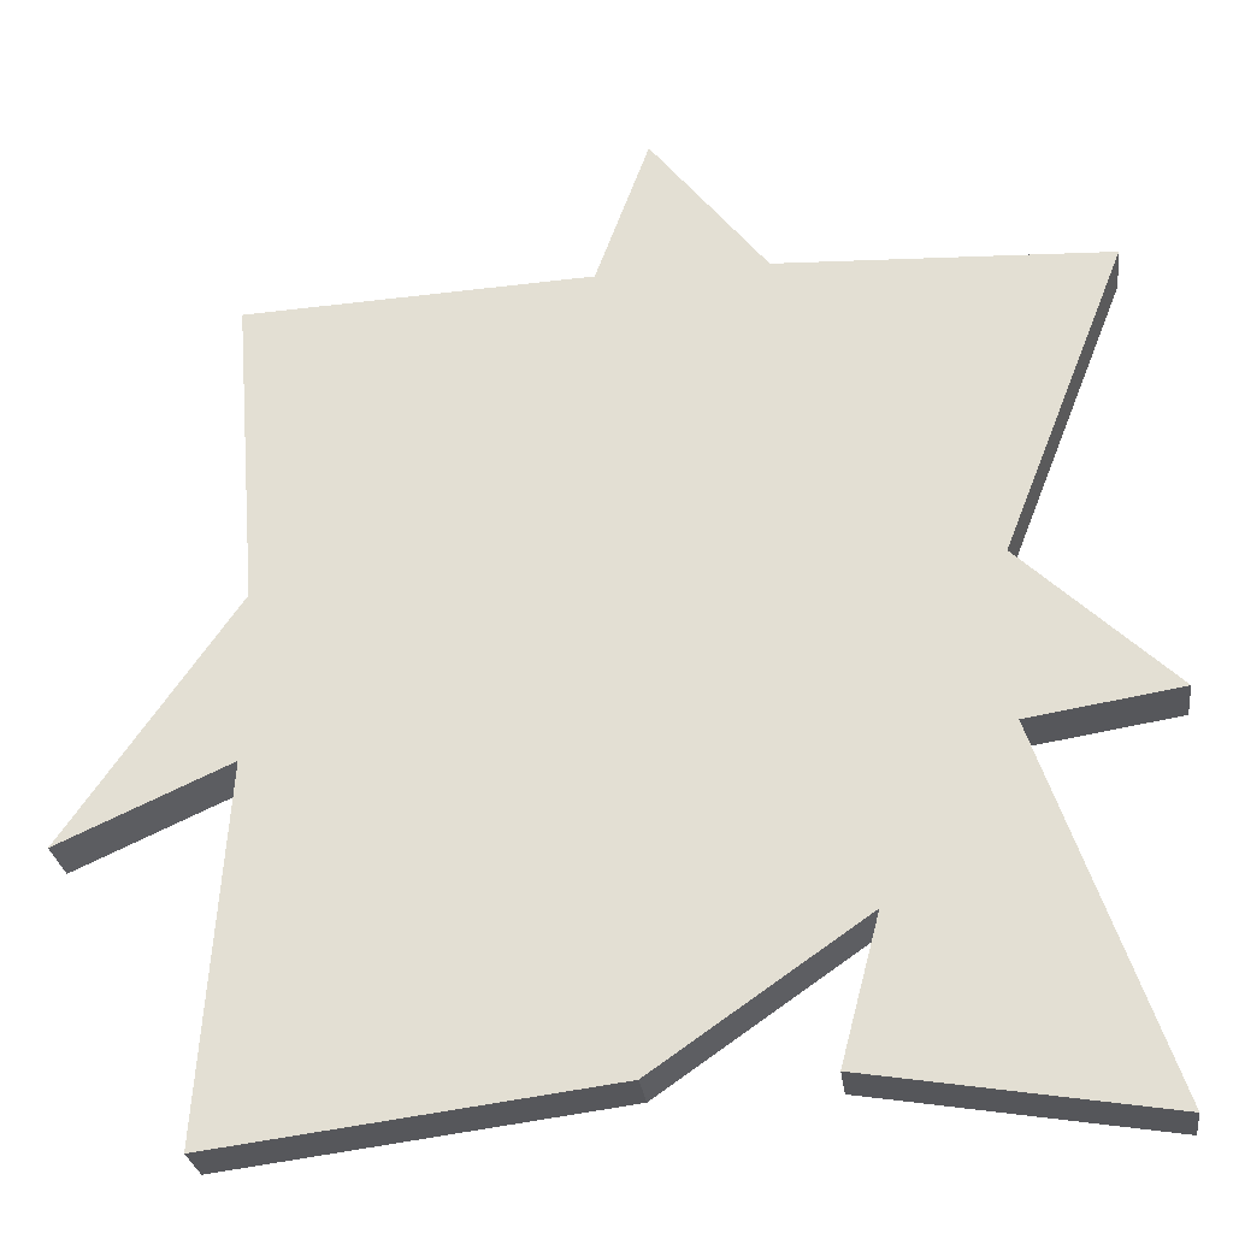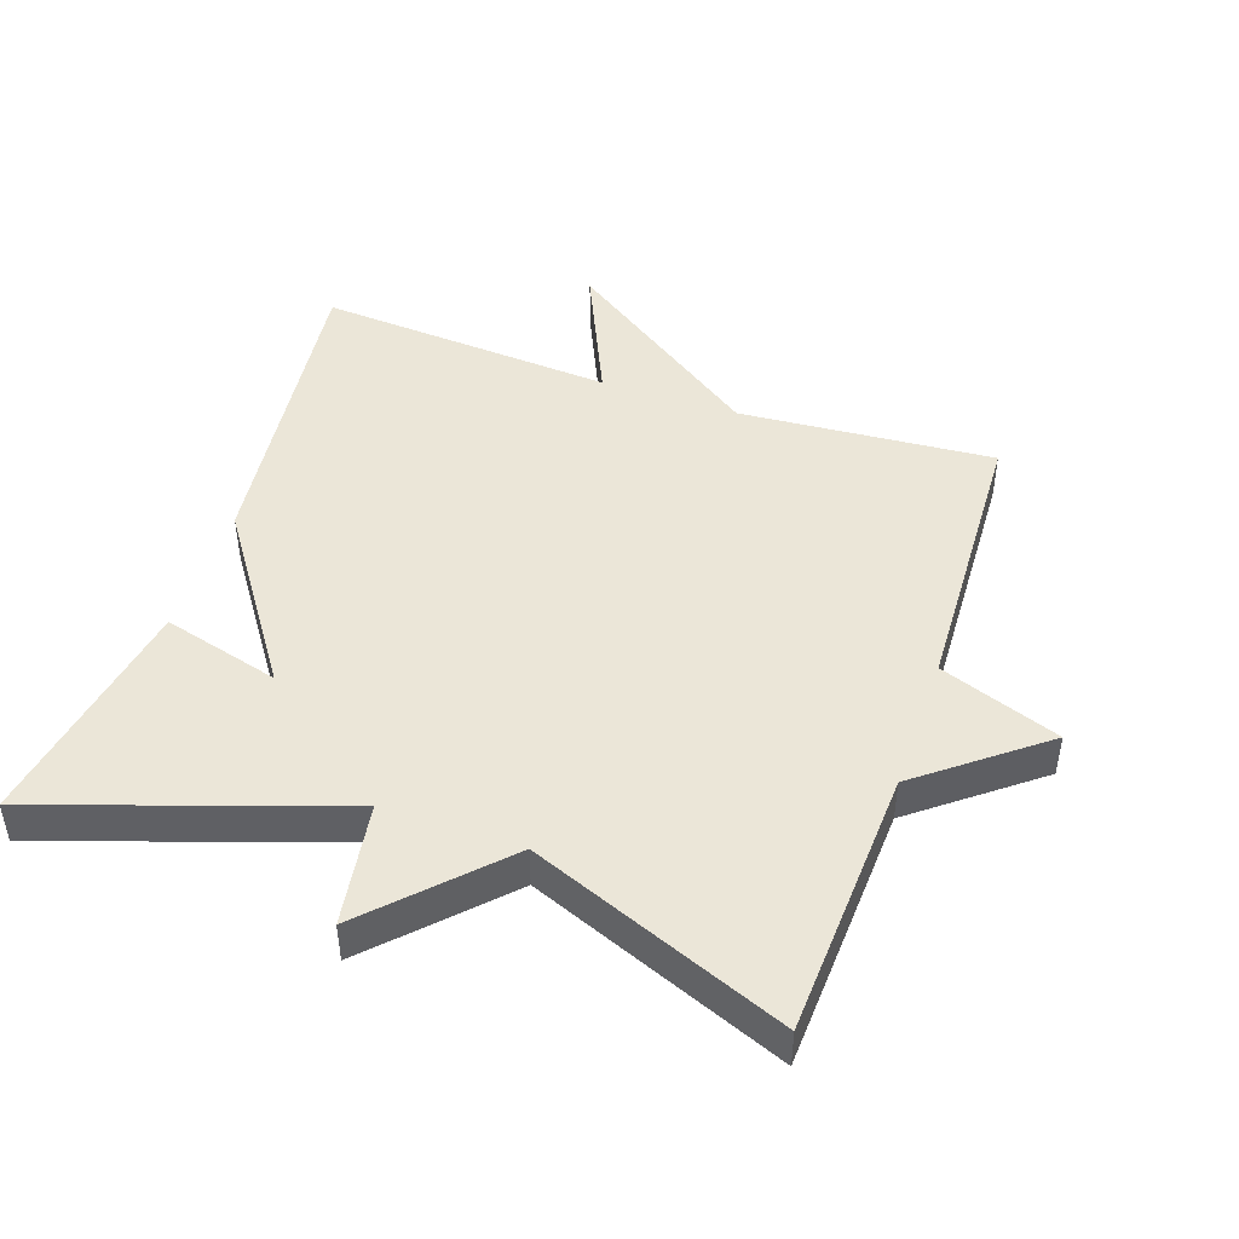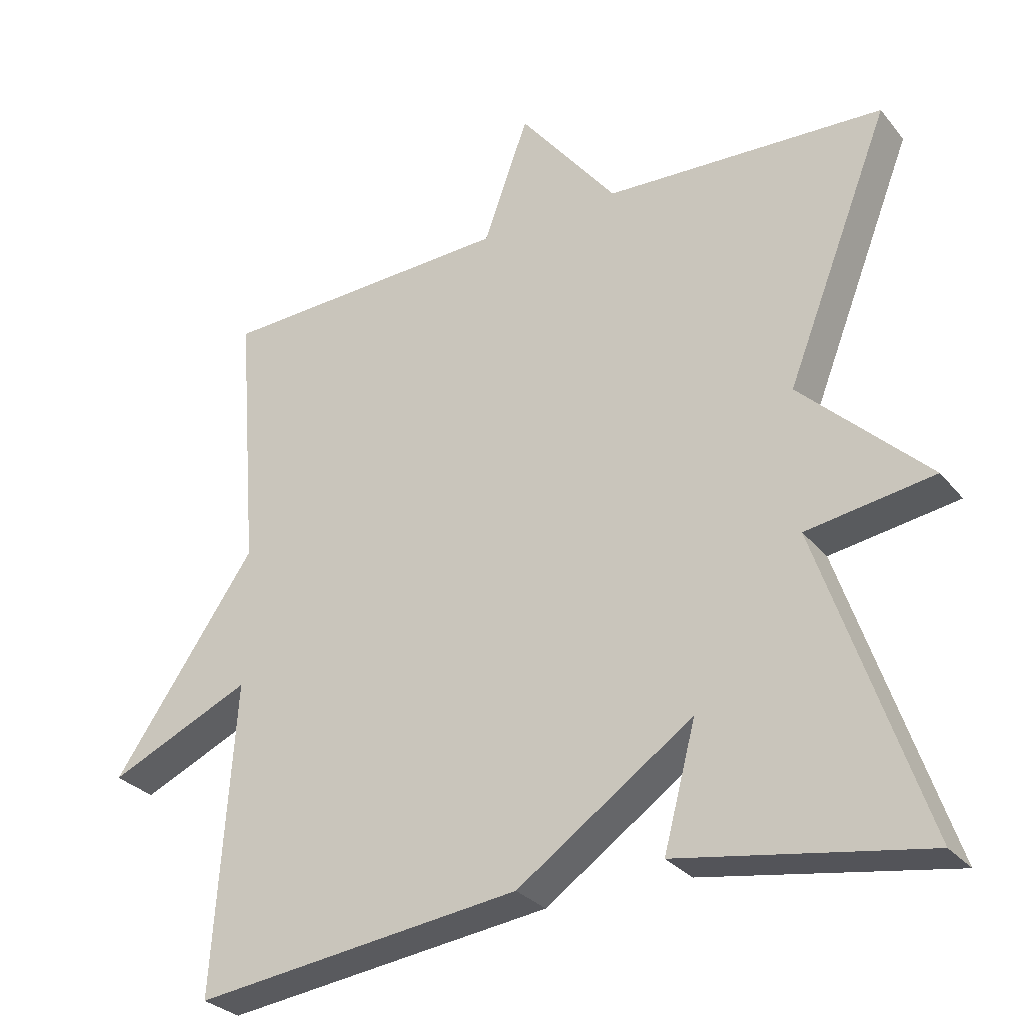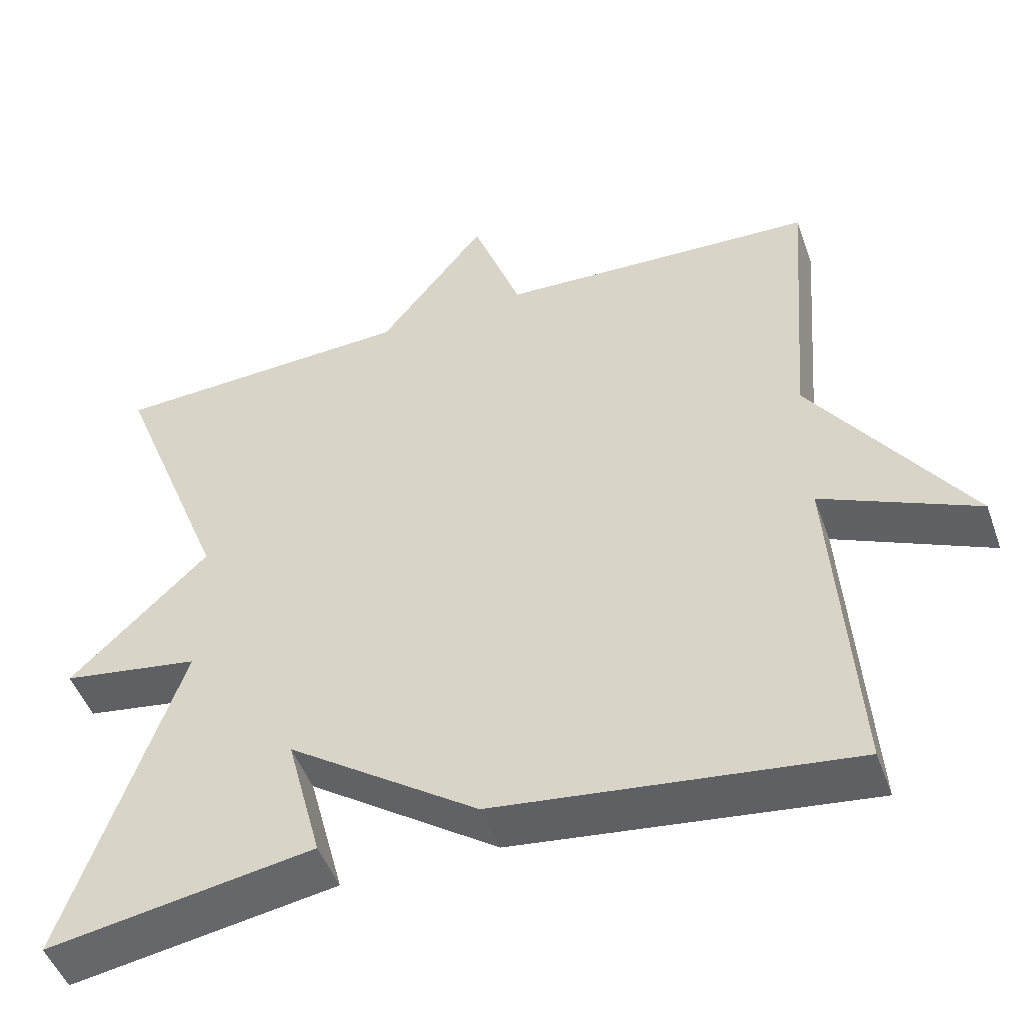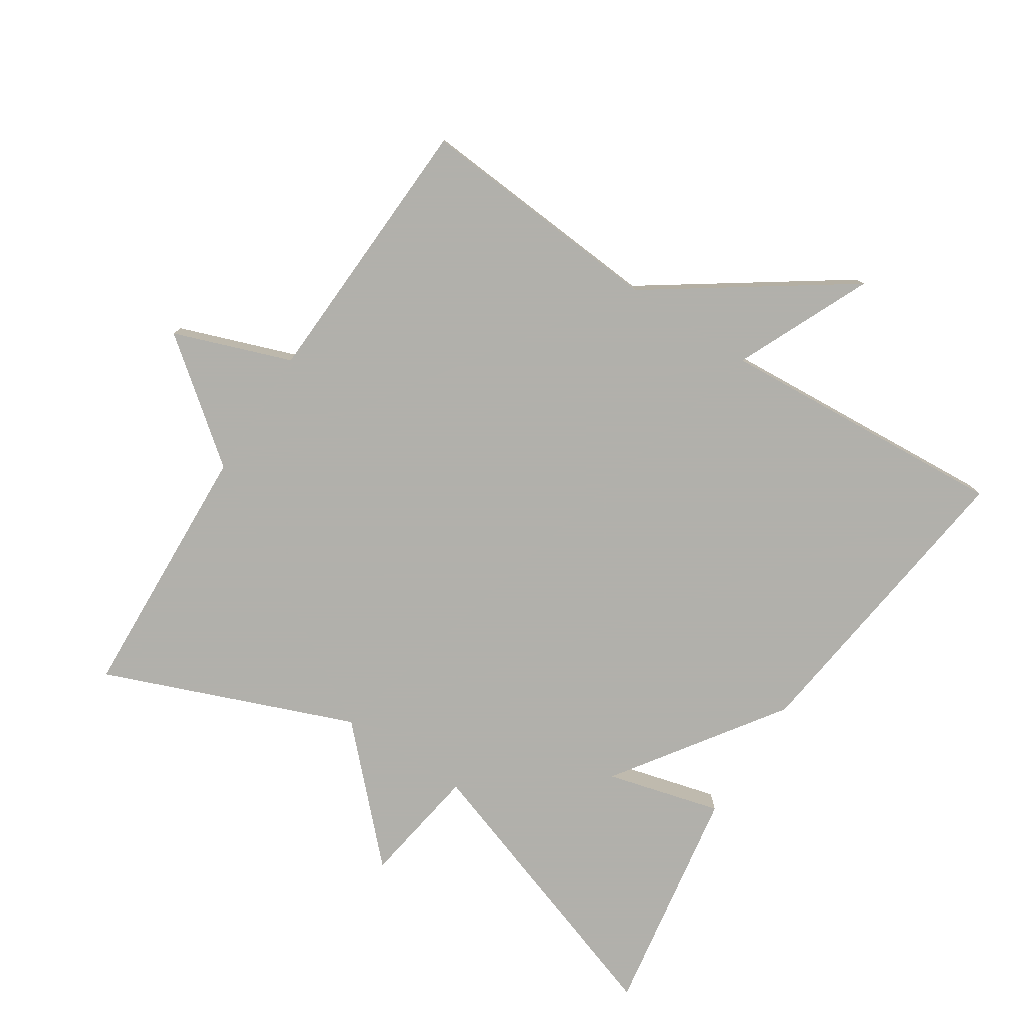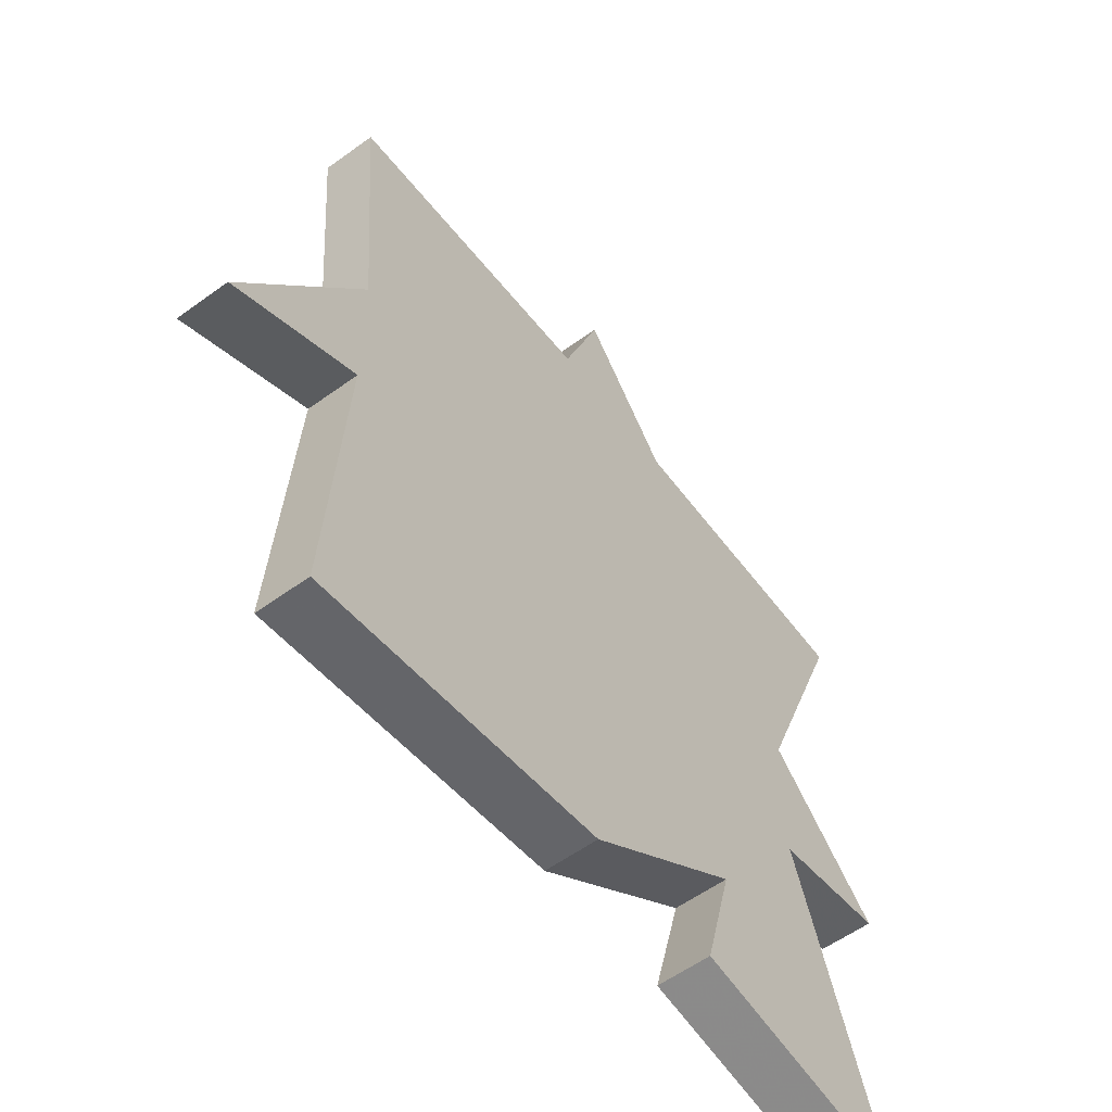
<metadata>
{"format":"obj","ext":"obj","renderer":"f3d","projection":"perspective","resolution":1024,"background":"white","views":[{"elev":-27.9,"azim":-172.7,"up":"+Z"},{"elev":46.3,"azim":-70.9,"up":"+Y"},{"elev":-29.2,"azim":-148.8,"up":"+Z"},{"elev":-48.6,"azim":19.5,"up":"+Z"},{"elev":-78.5,"azim":57.0,"up":"+Y"},{"elev":-57.0,"azim":127.2,"up":"+Z"}]}
</metadata>
<code>
v -0.5 0.07 0.5
v -0.11 0.07 0.518
v 0.027 0.07 0.692
v 0.09 0.07 0.518
v 0.5 0.07 0.5
v 0.471 0.07 0.131
v 0.671 0.07 -0.159
v 0.471 0.07 -0.069
v 0.5 0.07 -0.5
v 0.043 0.07 -0.443
v -0.202 0.07 -0.273
v -0.157 0.07 -0.443
v -0.5 0.07 -0.5
v -0.354 0.07 -0.071
v -0.532 0.07 -0.043
v -0.354 0.07 0.129
v -0.5 0 0.5
v -0.11 0 0.518
v 0.027 0 0.692
v 0.09 0 0.518
v 0.5 0 0.5
v 0.471 0 0.131
v 0.671 0 -0.159
v 0.471 0 -0.069
v 0.5 0 -0.5
v 0.043 0 -0.443
v -0.202 0 -0.273
v -0.157 0 -0.443
v -0.5 0 -0.5
v -0.354 0 -0.071
v -0.532 0 -0.043
v -0.354 0 0.129
f 14 15 16
f 11 12 13 14
f 11 14 16
f 10 11 16
f 9 10 16
f 8 9 16
f 6 7 8
f 16 1 2
f 8 16 2
f 6 8 2
f 4 5 6 2
f 2 3 4
f 32 31 30
f 30 29 28 27
f 32 30 27
f 32 27 26
f 32 26 25
f 32 25 24
f 24 23 22
f 18 17 32
f 18 32 24
f 18 24 22
f 18 22 21 20
f 20 19 18
f 1 17 18 2
f 2 18 19 3
f 3 19 20 4
f 4 20 21 5
f 5 21 22 6
f 6 22 23 7
f 7 23 24 8
f 8 24 25 9
f 9 25 26 10
f 10 26 27 11
f 11 27 28 12
f 12 28 29 13
f 13 29 30 14
f 14 30 31 15
f 15 31 32 16
f 16 32 17 1

</code>
